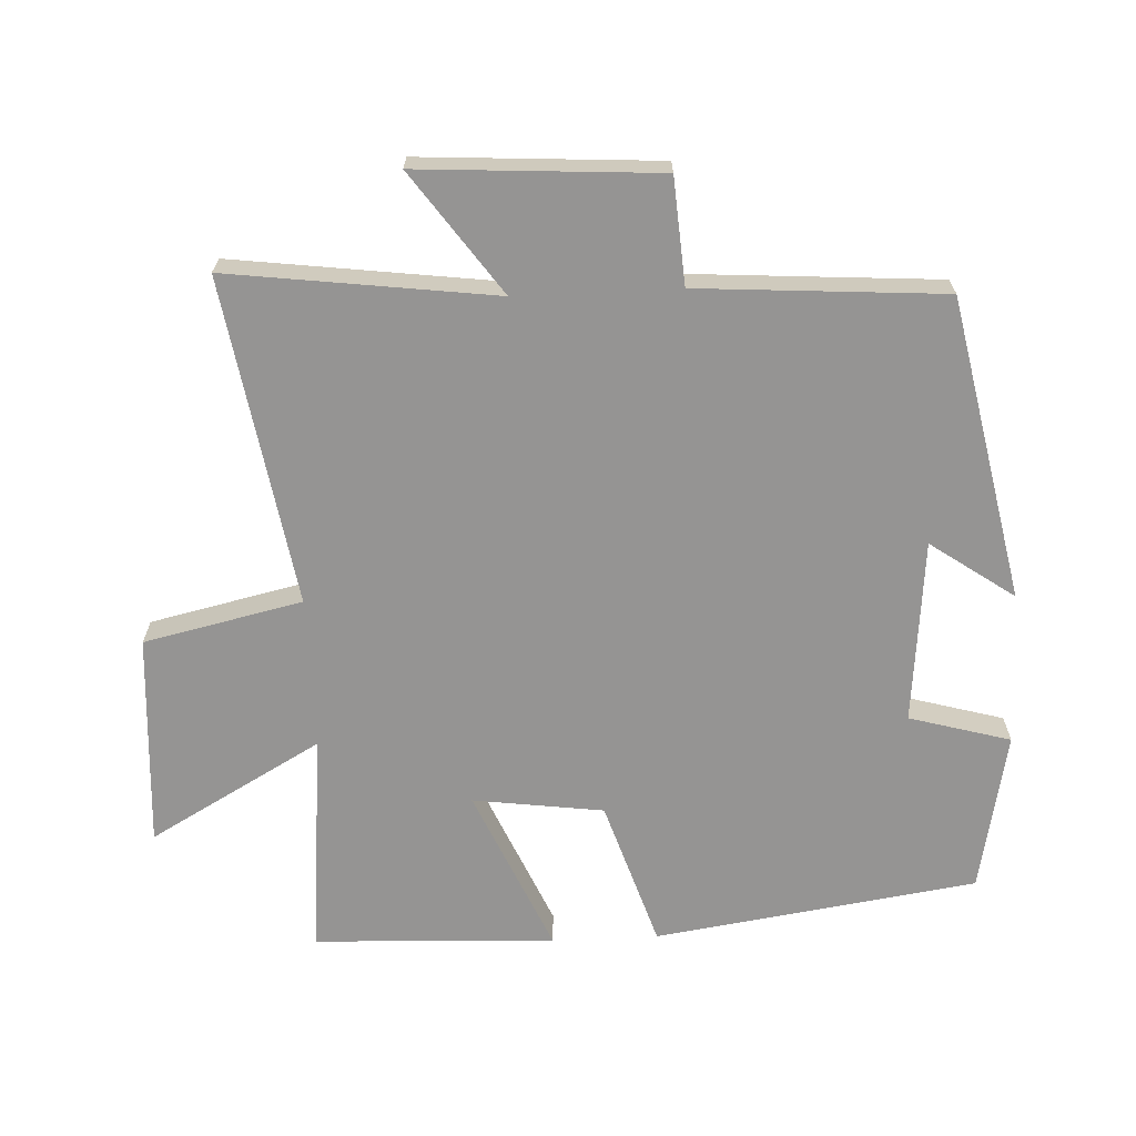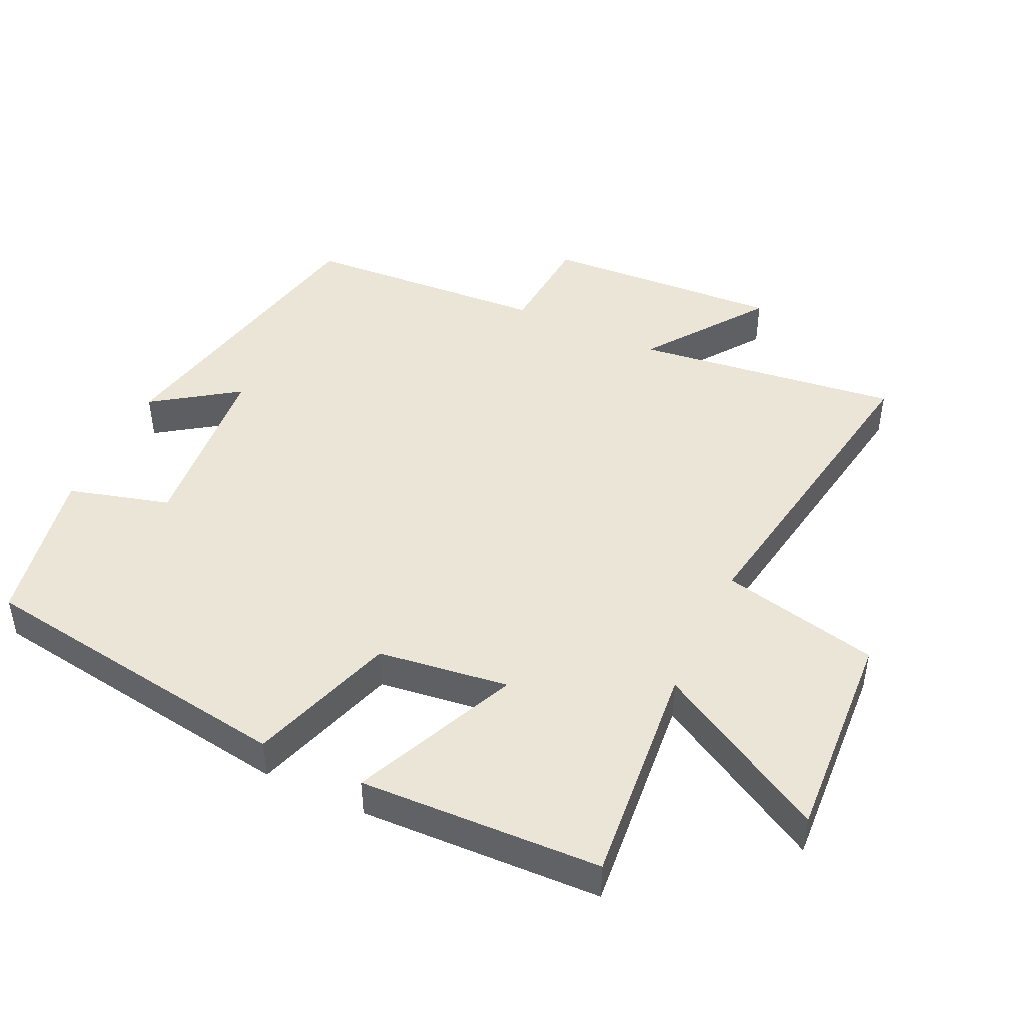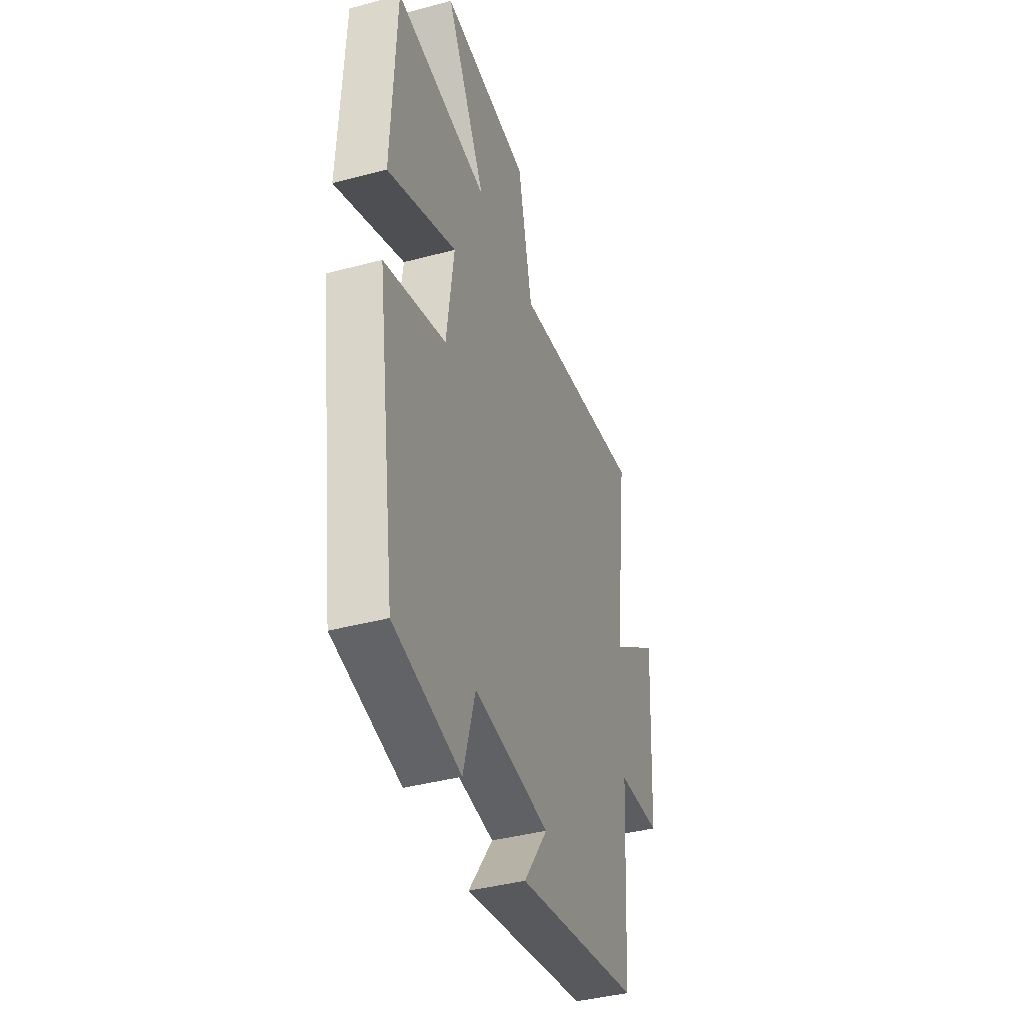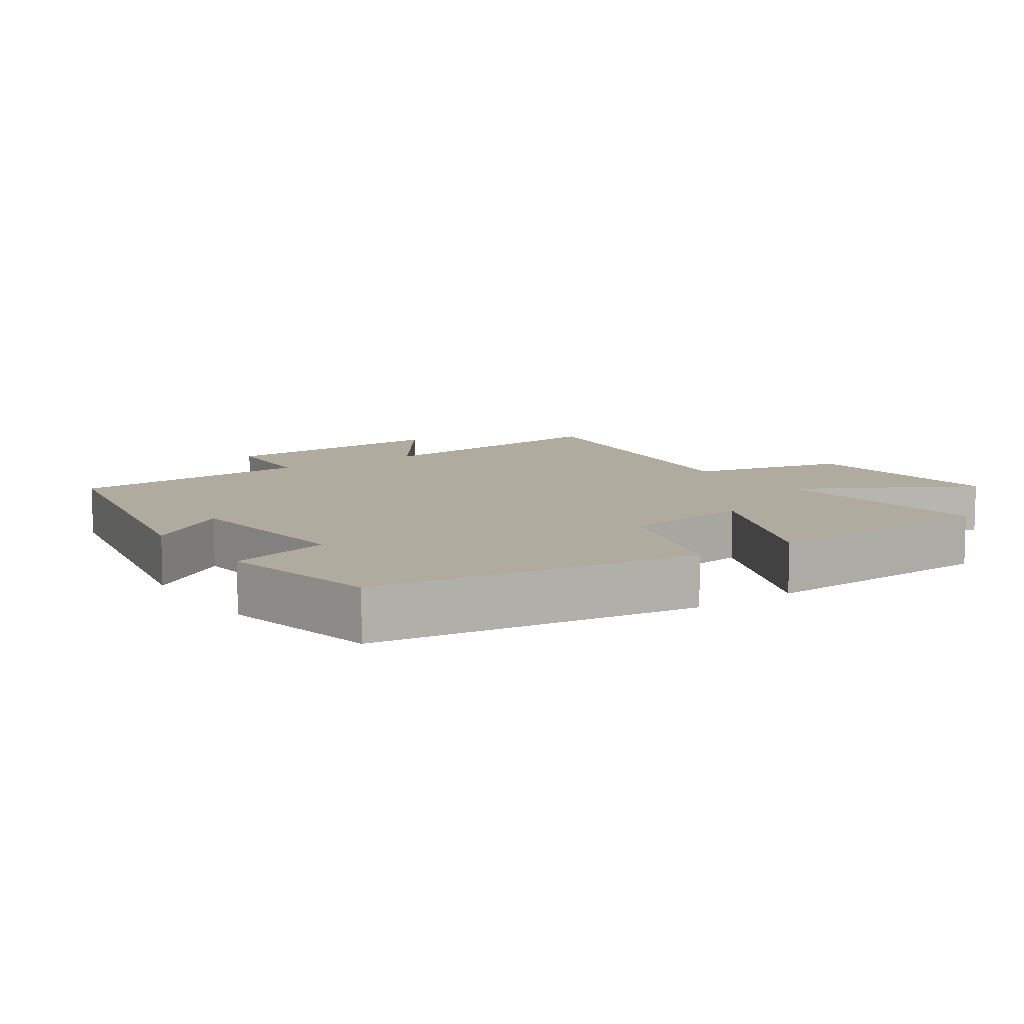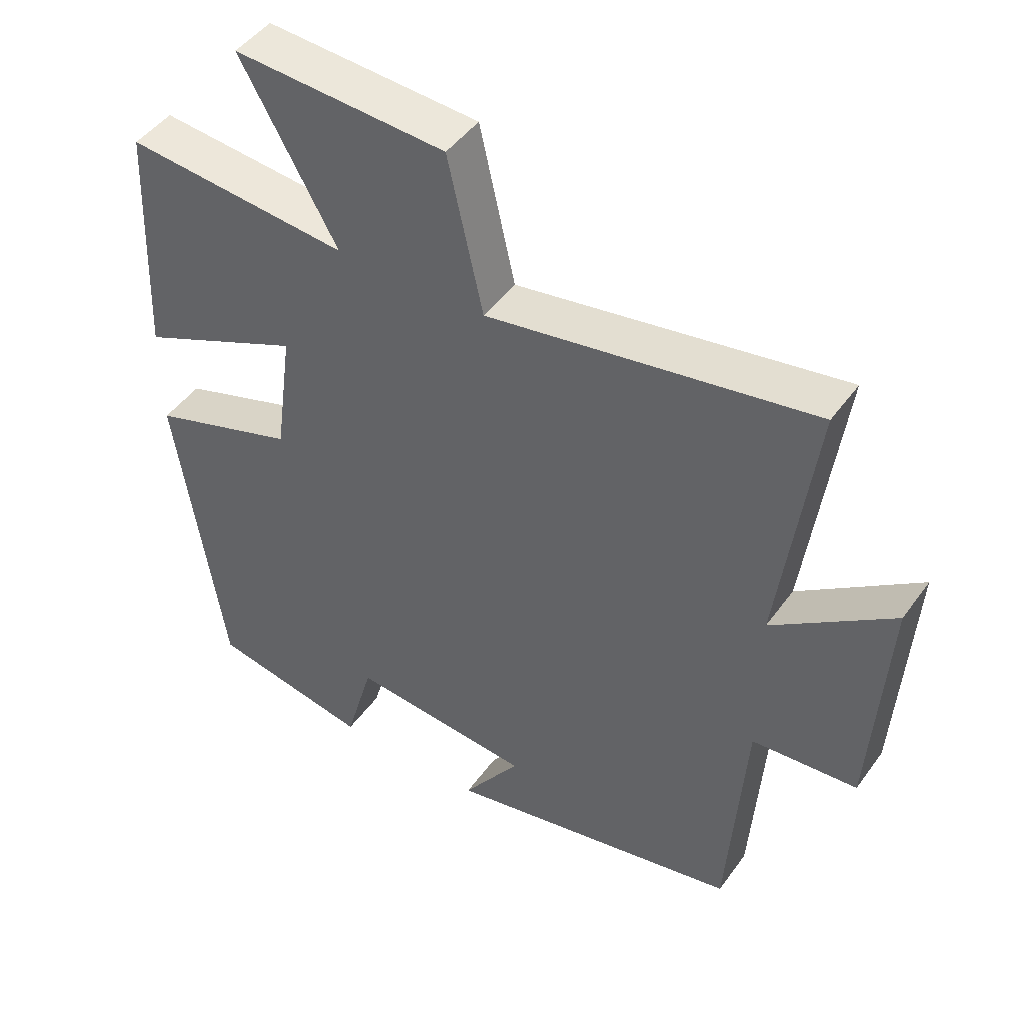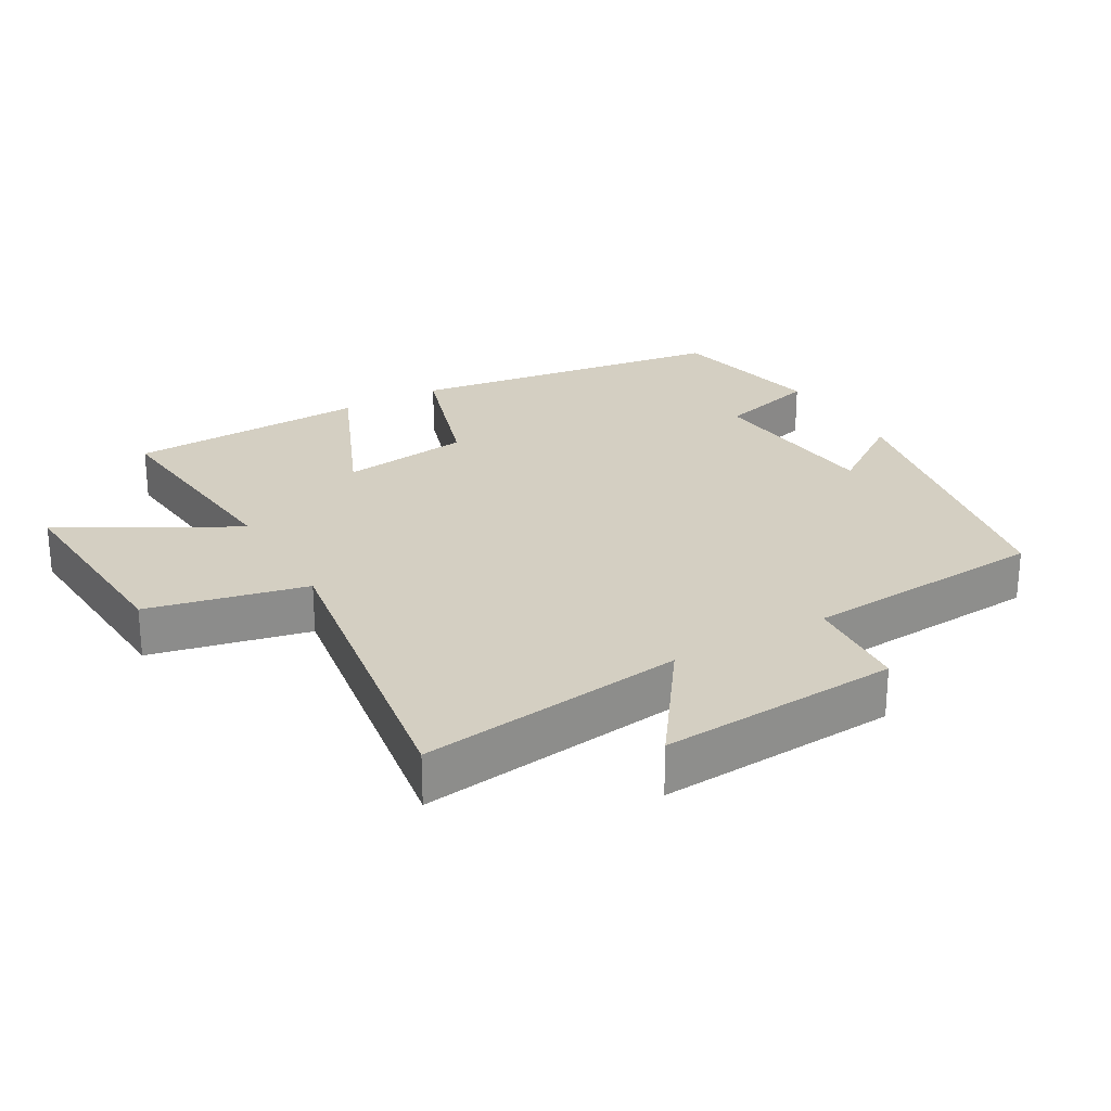
<metadata>
{"format":"obj","ext":"obj","renderer":"f3d","projection":"perspective","resolution":1024,"background":"white","views":[{"elev":-67.1,"azim":92.7,"up":"+Y"},{"elev":45.7,"azim":-64.6,"up":"+Y"},{"elev":-40.6,"azim":-71.9,"up":"+Z"},{"elev":9.6,"azim":-124.5,"up":"+Y"},{"elev":46.3,"azim":33.7,"up":"+Z"},{"elev":25.5,"azim":60.0,"up":"+Y"}]}
</metadata>
<code>
v -0.431 0.07 -0.453
v -0.5 0.07 0.021
v -0.283 0.07 0.091
v -0.257 0.07 0.283
v -0.5 0.07 0.177
v -0.485 0.07 0.532
v -0.154 0.07 0.5
v -0.296 0.07 0.753
v 0.018 0.07 0.733
v 0.07 0.07 0.5
v 0.551 0.07 0.578
v 0.5 0.07 0.187
v 0.678 0.07 0.314
v 0.656 0.07 -0.038
v 0.5 0.07 -0.049
v 0.475 0.07 -0.41
v 0.031 0.07 -0.5
v 0.117 0.07 -0.377
v -0.153 0.07 -0.351
v -0.195 0.07 -0.5
v -0.431 0 -0.453
v -0.5 0 0.021
v -0.283 0 0.091
v -0.257 0 0.283
v -0.5 0 0.177
v -0.485 0 0.532
v -0.154 0 0.5
v -0.296 0 0.753
v 0.018 0 0.733
v 0.07 0 0.5
v 0.551 0 0.578
v 0.5 0 0.187
v 0.678 0 0.314
v 0.656 0 -0.038
v 0.5 0 -0.049
v 0.475 0 -0.41
v 0.031 0 -0.5
v 0.117 0 -0.377
v -0.153 0 -0.351
v -0.195 0 -0.5
f 1 2 3
f 20 1 3
f 19 20 3
f 18 19 3 4
f 15 16 17 18
f 15 18 4
f 12 13 14 15
f 12 15 4
f 10 11 12 4
f 7 8 9 10
f 7 10 4 5
f 5 6 7
f 23 22 21
f 23 21 40
f 23 40 39
f 24 23 39 38
f 38 37 36 35
f 24 38 35
f 35 34 33 32
f 24 35 32
f 24 32 31 30
f 30 29 28 27
f 25 24 30 27
f 27 26 25
f 1 21 22 2
f 2 22 23 3
f 3 23 24 4
f 4 24 25 5
f 5 25 26 6
f 6 26 27 7
f 7 27 28 8
f 8 28 29 9
f 9 29 30 10
f 10 30 31 11
f 11 31 32 12
f 12 32 33 13
f 13 33 34 14
f 14 34 35 15
f 15 35 36 16
f 16 36 37 17
f 17 37 38 18
f 18 38 39 19
f 19 39 40 20
f 20 40 21 1

</code>
